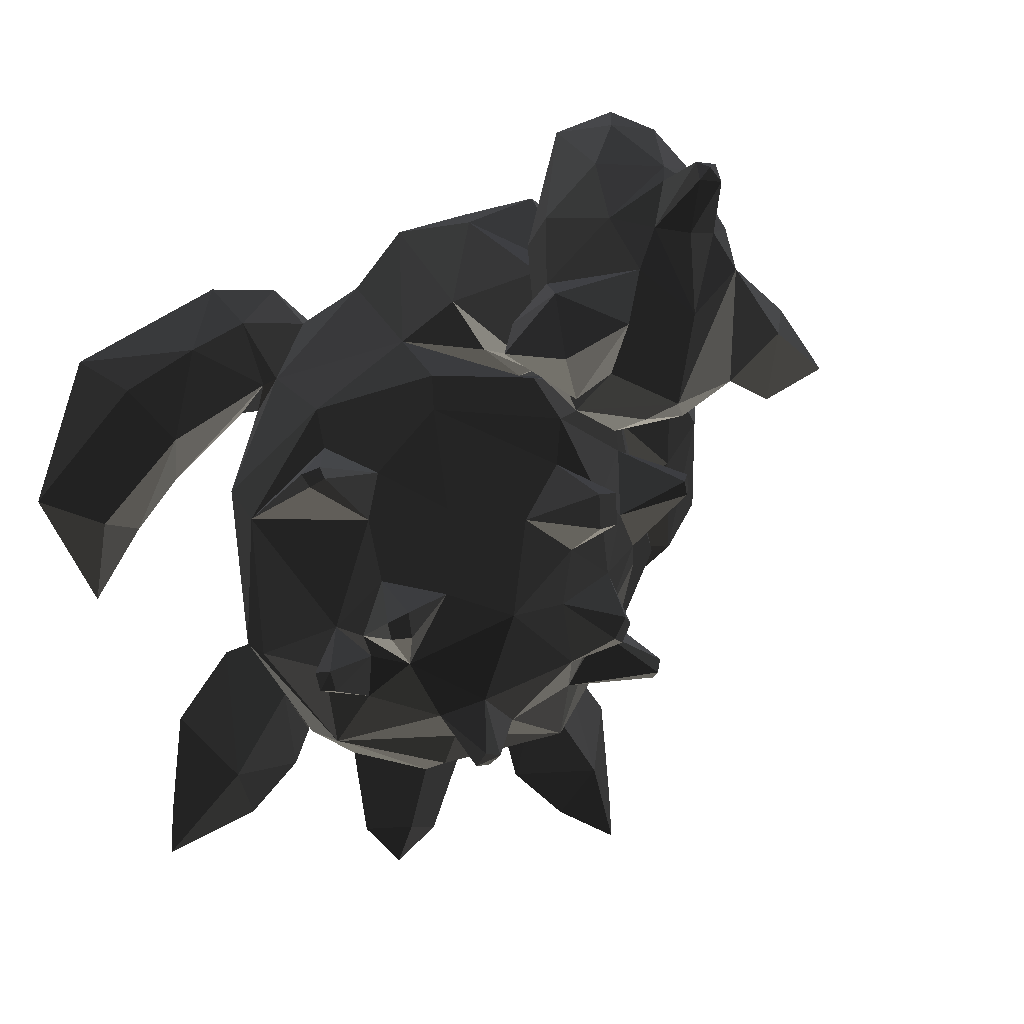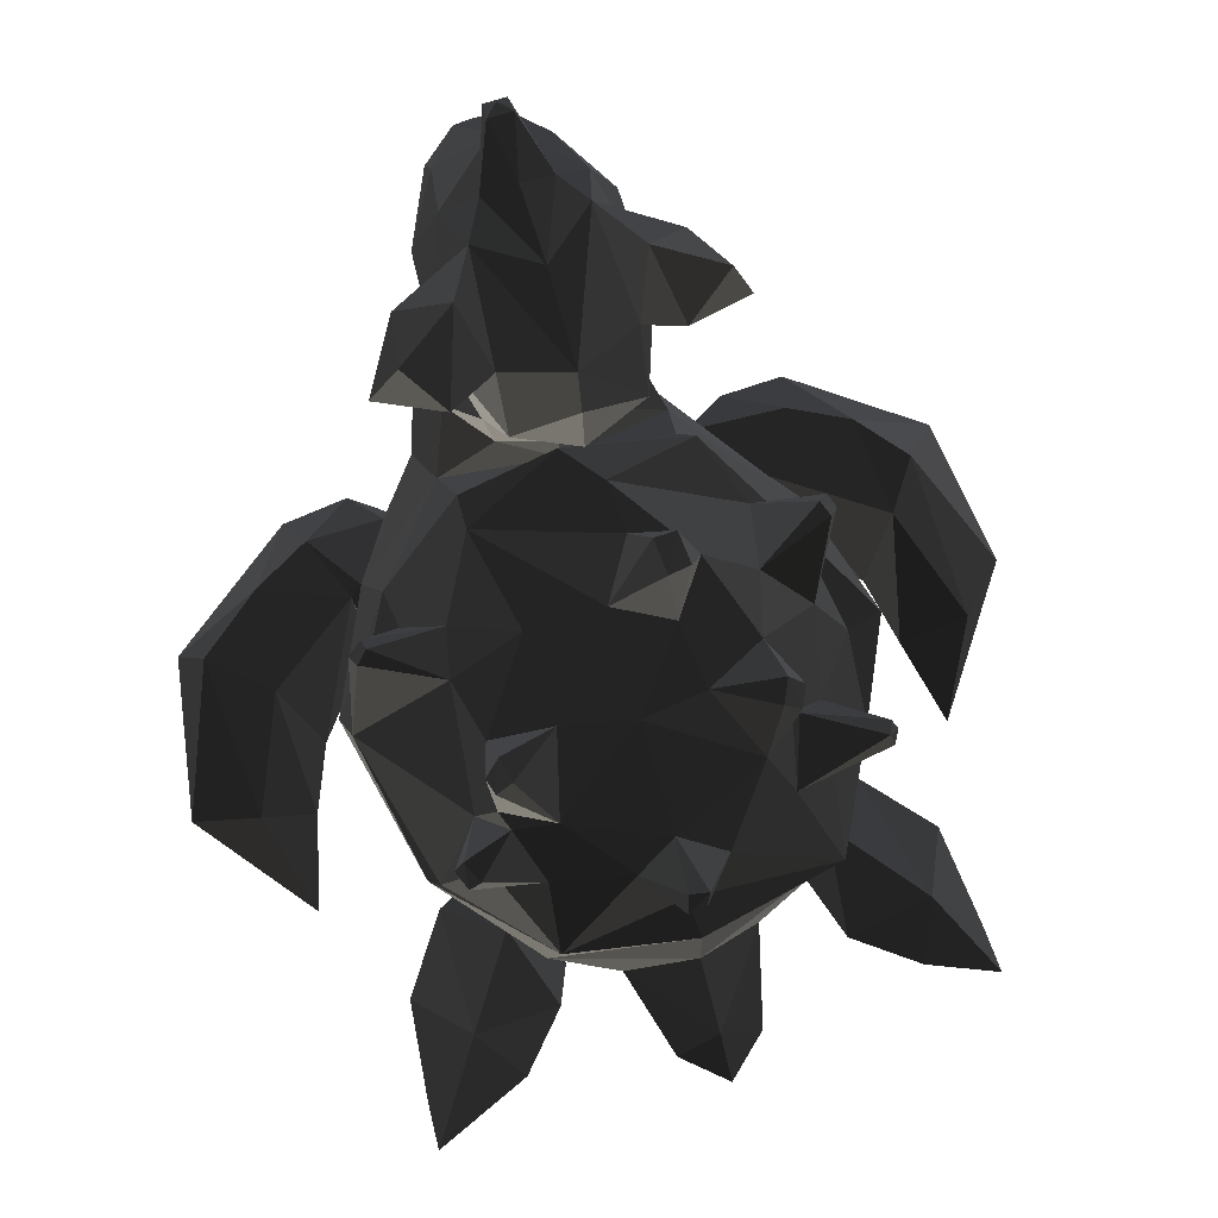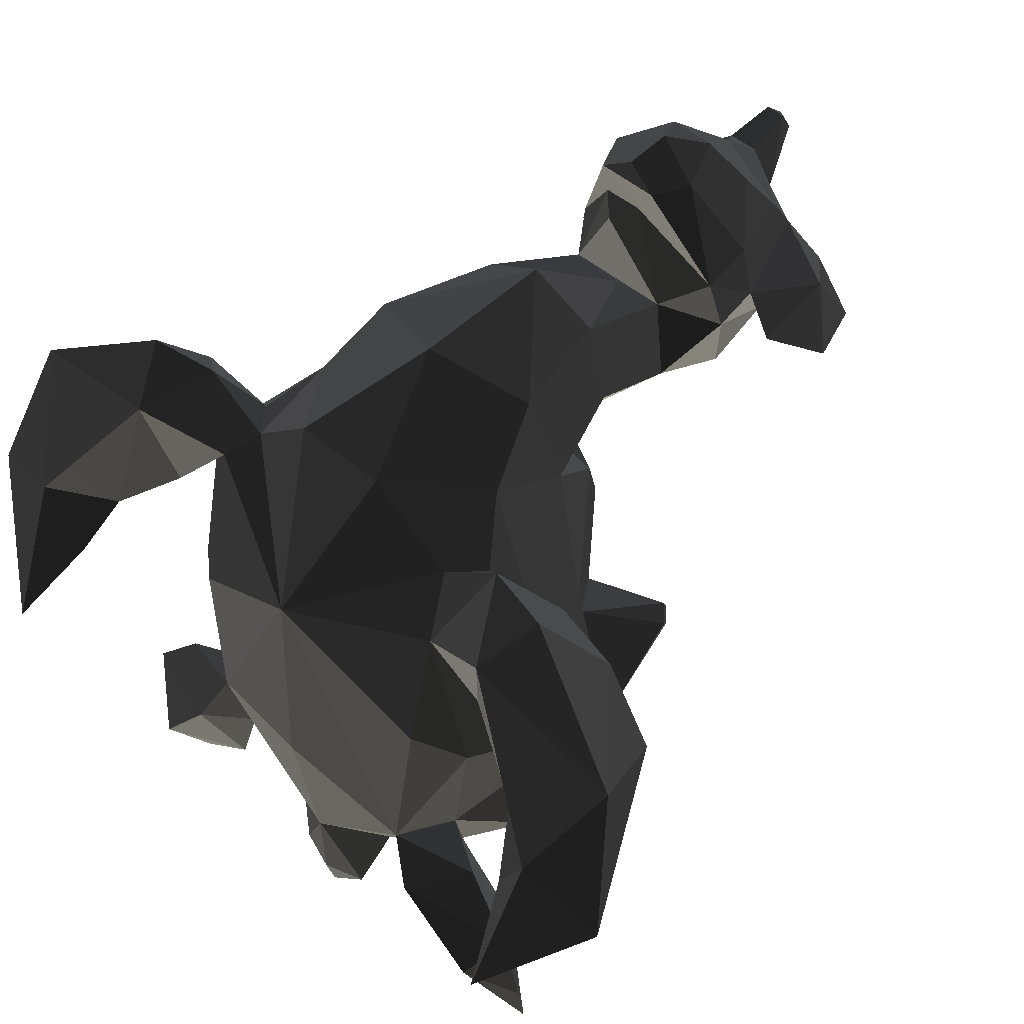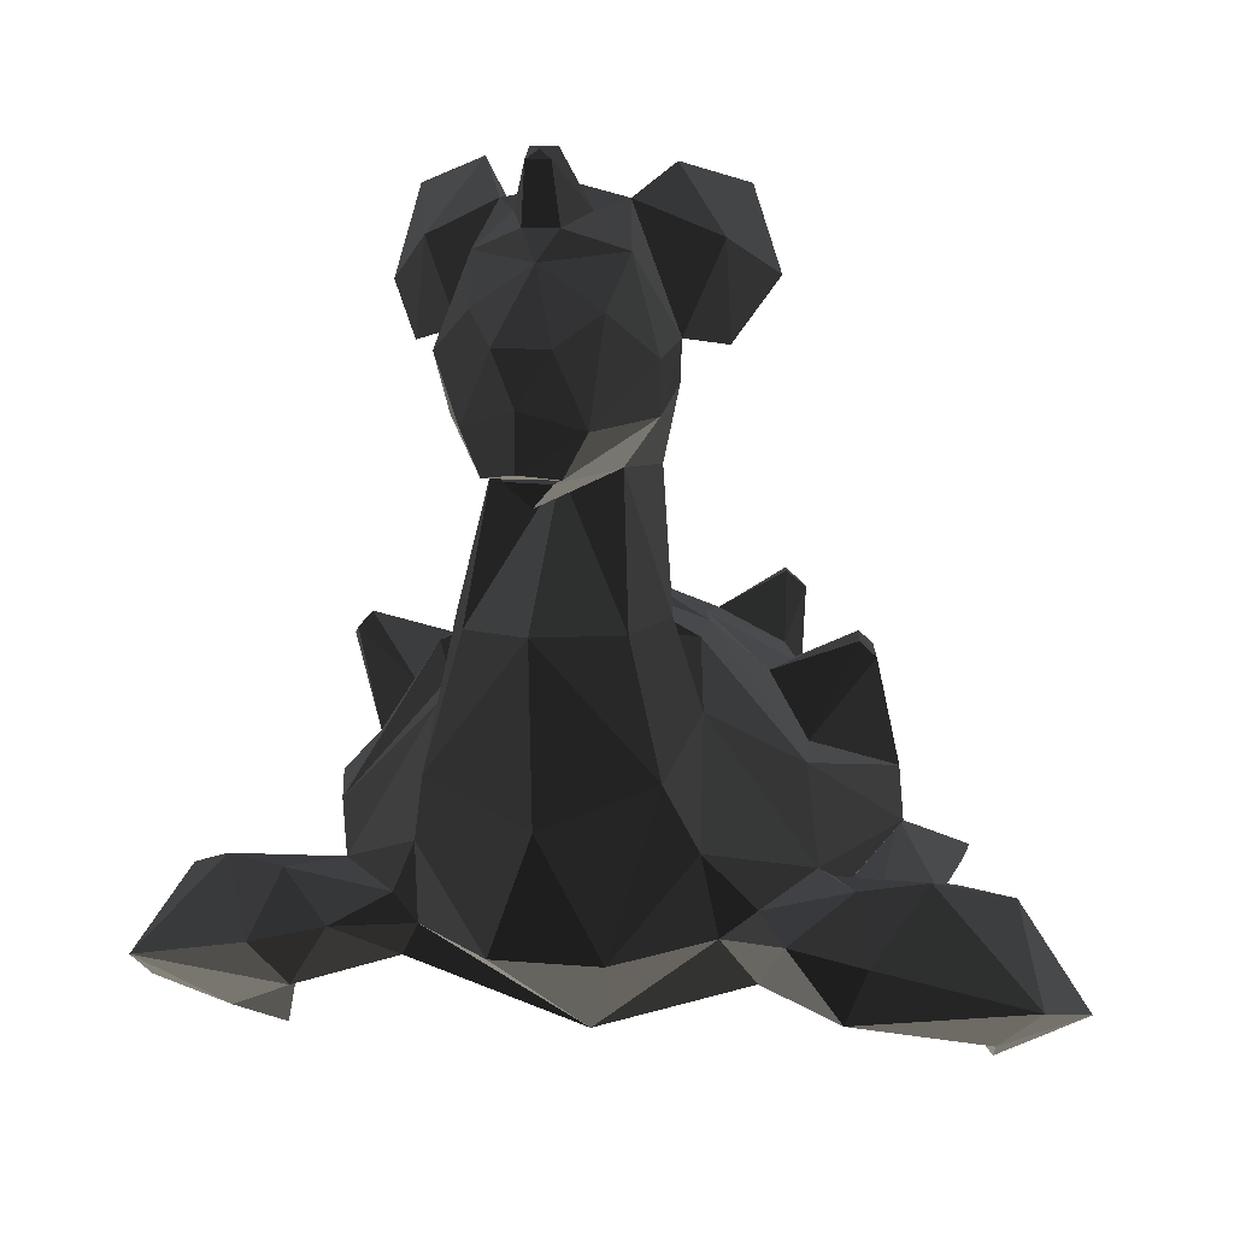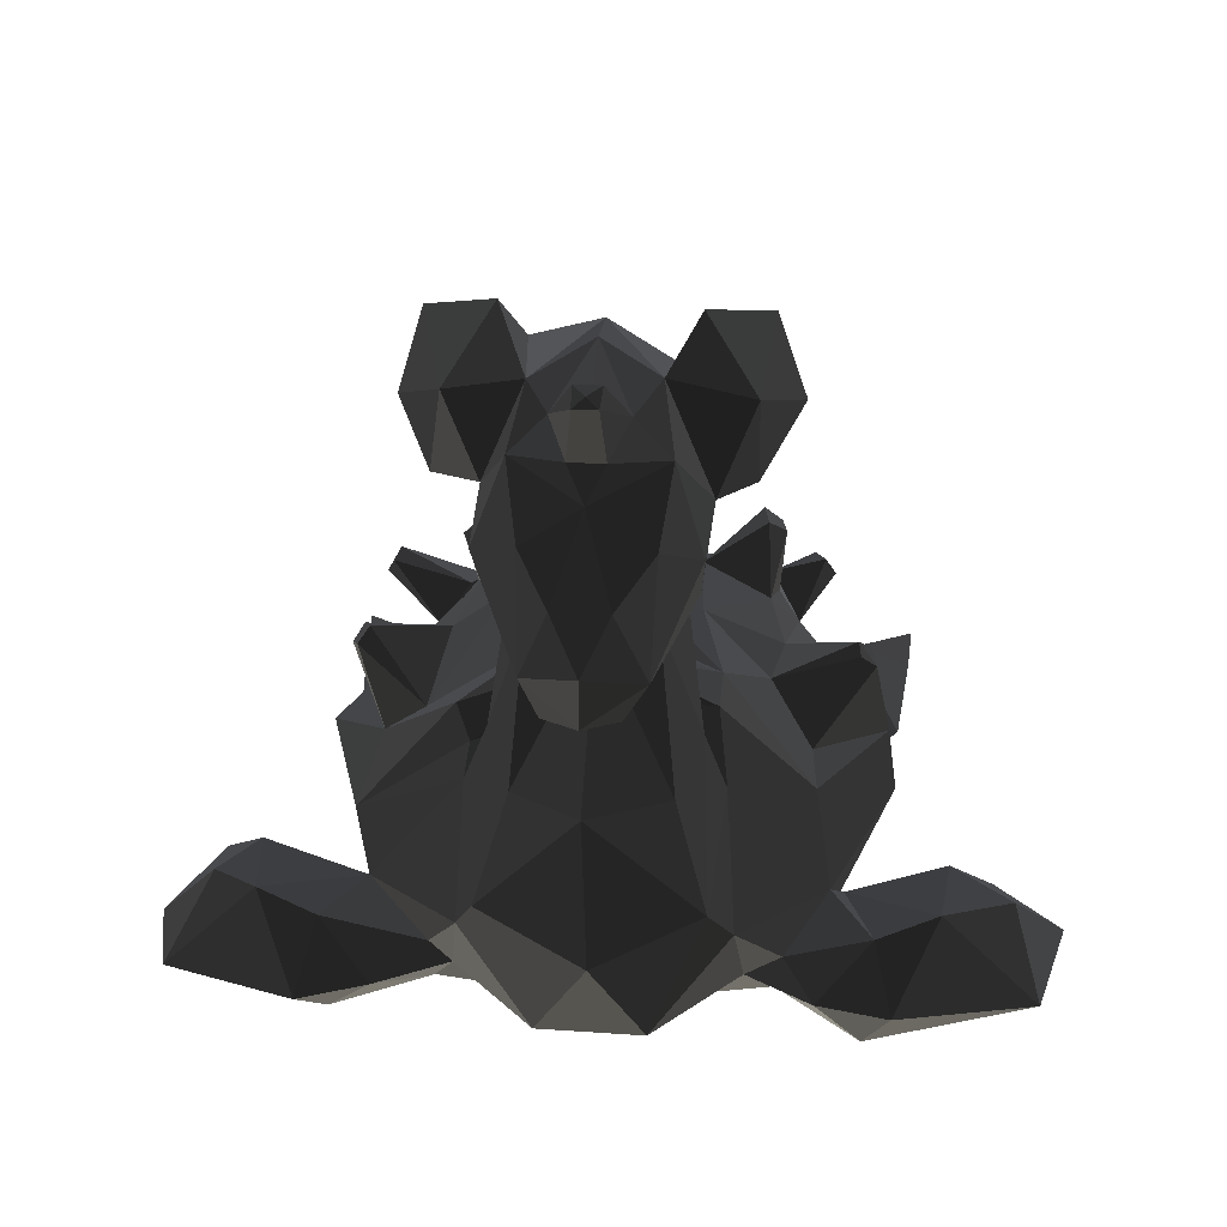
<metadata>
{"format":"obj","ext":"obj","renderer":"f3d","projection":"perspective","resolution":1024,"background":"white","views":[{"elev":-3.5,"azim":153.4,"up":"+Z"},{"elev":71.5,"azim":162.6,"up":"+Y"},{"elev":49.9,"azim":43.4,"up":"+Z"},{"elev":9.6,"azim":11.3,"up":"+Y"},{"elev":36.0,"azim":3.8,"up":"+Y"}]}
</metadata>
<code>
v 4.848 3.294 -1.797
v 5.233 3.336 -3.531
v 2.736 4.764 -3.141
v 2.604 4.389 -6.214
v 0.2037 5.064 -6.985
v -4.085 4.934 -7.804
v -2.117 4.507 -6.521
v -3.382 2.795 -8.655
v -4.603 2.5 -7.466
v -5.004 4.458 -7.22
v -4.68 4.392 -7.935
v -4.483 5.02 -6.988
v -4.29 3.996 -5.319
v 0.02338 2.318 -10.07
v -1.543 1.458 -10.85
v -6.464 2.065 -4.159
v -5.814 1.075 -6.935
v -1.498 8.472 -2.708
v -1.107 5.944 -1.474
v 0.1543 5.926 -3.532
v -2.306 8.232 -2.615
v -3.102 5.561 -2.671
v -2.39 8.15 -3.744
v -4.917 3.835 -3.11
v -1.754 5.868 -4.576
v -1.592 8.386 -3.94
v 3.307 2.745 -8.739
v 1.411 1.326 -10.67
v -0.4142 2.71 -12.14
v -0.1997 2.229 -12.48
v 0.0363 -0.253 -11.46
v 0.4076 2.379 -12.54
v 4.069 0.7656 -9.922
v 0.2682 2.895 -12.05
v 4.446 5.449 -7.812
v 4.996 2.352 -7.712
v 5.013 4.947 -7.883
v 5.17 4.934 -7.296
v 4.603 5.485 -6.926
v 4.74 3.438 -5.75
v 4.765 2.575 -8.451
v 7.833 4.087 -2.469
v 8.016 3.744 -1.997
v 8.571 0.2328 -3.416
v 7.52 4.257 -1.76
v 7.439 4.509 -2.182
v -6.904 1.11 -1.339
v -7.83 3.972 -1.91
v -7.494 4.424 -2.3
v -7.261 4.673 -1.809
v 6.115 2.472 -9.734
v 6.514 1.961 -9.723
v 5.66 0.258 -8.898
v 6.79 2.14 -9.059
v -5.782 -0.3036 -8.4
v -7.697 1.831 -8.736
v -7.4 1.987 -9.251
v -4.845 2.351 -7.476
v -7.269 2.561 -9.054
v -7.477 2.369 -8.541
v -7.683 -0.6739 0.2744
v -8.934 -0.8008 -4.19
v 4.233 -1.86 -11.66
v 7.235 -1.918 -8.344
v 7.579 -2.677 -7.935
v -7.632 4.217 -1.484
v -3.639 -5.117 -9.839
v -2.373 -4.68 -11.98
v 0.01159 -6.003 -12.23
v 0.1932 -6.875 1.787
v 0.009571 -6.951 -6.287
v 4.634 -6.378 -7.728
v 6.45 2.718 -9.013
v -4.474 -6.091 -7.472
v -4.939 -5.876 -1.891
v 6.186 1.424 -0.7964
v 5.676 1.404 -7.383
v -4.152 1.083 -9.553
v 5.787 -4.561 -7.574
v 4.618 -3.46 -11.31
v 8.831 -1.187 -2.328
v 6.316 -4.405 -3.36
v -7.268 -0.8219 -7.639
v -7.517 0.2091 -4.752
v -5.297 -1.774 -11.47
v 6.351 1.071 0.654
v 3.455 5.106 0.4104
v 3.397 4.833 1.674
v 0.1457 6.519 1.59
v 0.009571 5.116 1.813
v -4.314 4.447 1.484
v -0.9476 6.549 0.1515
v -5.481 2.667 -0.5485
v -0.1347 -1.545 -12.55
v 2.35 -4.644 -12.21
v 3.967 -4.865 -9.883
v -0.04091 -3.112 -12.85
v -5.148 -3.522 -10.92
v -5.142 -4.949 -7.447
v -6.762 -4.405 -2.996
v -7.151 -2.431 -7.389
v -8.19 -2.325 -3.826
v -3.868 3.501 2.09
v 5.113 -5.876 -1.891
v -4.355 -3.324 4.154
v -4.057 -0.5459 5.528
v -5.049 -2.398 4.292
v -7.12 -2.061 1.818
v -3.96 2.932 3.149
v 6.881 -1.671 2.039
v 4.076 -0.5459 5.528
v 5.51 -2.406 4.316
v 4.374 -3.324 4.154
v 7.149 -2.89 0.914
v 5.294 -4.965 2.844
v 3.723 2.942 3.111
v -5.003 -4.461 3.523
v -7.081 -3.155 1.247
v -1.745 -3.567 6.63
v 1.627 -3.587 6.691
v -3.091 5.838 4.262
v -3.325 1.76 7.376
v -0.1401 5.812 8.271
v 0.00957 0.5474 8.512
v 3.338 1.76 7.376
v 3.05 5.838 4.262
v 2.378 5.783 7.199
v 1.85 5.983 2.576
v -2.221 5.783 7.115
v -1.822 5.991 2.57
v 0.01399 6.168 1.915
v 1.783 10.02 4.85
v 0.04531 9.857 4.92
v -0.0258 9.507 0.9169
v 2.327 9.807 1.881
v -1.91 9.959 4.85
v -2.495 9.807 2.034
v -1.118 10.21 9.448
v -2.941 11.43 5.419
v 2.907 11.5 5.444
v 3.029 12.17 3.114
v -3.247 12.31 2.897
v 2.047 15.81 0.6793
v 3.212 13.49 3.858
v 0.7994 13.6 9.41
v -0.01333 12.08 10.24
v 1.773 11.47 9.461
v 3.039 13.11 6.138
v 1.878 14.45 7.848
v -2.079 16.46 0.5791
v -2.087 13.35 -0.2947
v -1.147 16.99 5.371
v -0.04324 17.39 5.221
v -0.02886 17.65 2.514
v 0.3383 18.39 7.336
v 0.4044 18.73 6.693
v -0.02513 18.67 7.155
v -0.4055 18.73 6.693
v -1.815 17.29 4.17
v 2.185 15.95 5.765
v 1.801 17.29 3.911
v 1.071 16.99 5.371
v 0.5097 16.6 7.02
v -0.5606 16.6 7.02
v -2.236 15.95 5.765
v -0.02547 15.71 7.698
v -1.788 14.5 7.873
v -3.208 13.26 6.226
v -0.02547 14.4 -0.6092
v -0.02564 12.29 -0.8094
v 2.035 13.35 -0.2947
v -3.149 13.69 3.714
v -0.01669 16.59 -0.284
v -0.3849 18.39 7.336
v -0.8503 13.6 9.41
v -1.668 11.52 9.484
v 1.067 10.21 9.448
v -0.02547 10.4 10.15
v -0.7089 10.03 8.678
v 0.01912 9.288 8.347
v 0.6868 10 8.743
v -3.262 16.83 -0.00361
v -4.649 13.24 2.598
v -5.635 14.86 1.222
v -2.743 18.38 1.968
v -4.857 17.59 1.017
v -4.232 16.21 3.105
v 4.308 16.21 3.105
v 4.339 13.23 2.5
v 2.75 18.25 1.963
v 4.671 17.62 0.8071
v 5.577 15.1 1.206
v 3.596 16.29 -0.2764
v 7.123 -4.676 0.998
v 6.461 -3.066 5.64
v 8.775 -3.579 5.573
v 8.199 -1.781 4.089
v 7.964 -5.575 4.441
v 7.295 -1.944 1.81
v 9.453 -5.642 -1.601
v 10.21 -1.718 2.956
v 12.49 -2.442 1.385
v 10.55 -2.57 -0.3595
v 11.81 -7.527 -0.7873
v 13.42 -5.394 2.725
v 14.54 -6.927 -2.541
v 10.42 -7.171 -3.461
v 12.23 -5.865 -3.394
v 11.34 -9.501 -6.163
v -7.523 -4.608 0.4253
v -8.417 -1.922 3.912
v -8.99 -3.708 5.712
v -6.69 -3.198 5.453
v -8.233 -5.388 4.099
v -9.668 -5.899 -1.489
v -10.79 -2.724 -0.4777
v -12.02 -2.596 1.256
v -10.45 -1.877 2.817
v -13.52 -5.068 2.993
v -11.63 -7.616 -0.8081
v -14.55 -7.078 -1.79
v -10.4 -7.288 -3.59
v -12.67 -5.923 -3.724
v -11.51 -9.743 -6.12
v 4.016 -5.279 -11.29
v 5.579 -3.917 -9.91
v 7.442 -5.384 -8.281
v 5.47 -6.899 -9.694
v 7.574 -3.66 -12.95
v 7.977 -6.527 -13.14
v 9.59 -5.302 -14.29
v 9.203 -5.622 -10.82
v 4.581 -5.229 -12.58
v 6.286 -5.358 -14.43
v 9.69 -5.142 -15.9
v -4.179 -5.244 -10.34
v -5.405 -3.851 -9.789
v -7.133 -5.348 -8.176
v -5.372 -6.85 -9.568
v -7.711 -6.789 -12.84
v -7.169 -5.339 -14.8
v -5.06 -5.261 -13.21
v -7.88 -3.728 -13.05
v -9.167 -5.478 -10.53
v -9.417 -5.278 -14.13
v -9.485 -5.224 -15.82
v -1.462 -5.42 -15.25
v 0.009369 -5.922 -15.25
v 1.464 -5.446 -15.26
v -0.00717 -4.381 -15.15
v 0.009398 -5.564 -16.55
o skin_col_collmesh
g polygon_0
f 3 2 1
f 3 5 4
f 8 7 6
f 11 10 9
f 7 13 12
f 15 14 8
f 12 11 6
f 10 11 12
f 17 13 16
f 20 19 18
f 19 22 21
f 23 21 22
f 24 16 13
f 7 5 25
f 21 26 18
f 21 23 26
f 27 4 5
f 14 28 27
f 14 15 29
f 30 29 15
f 32 30 31
f 33 27 28
f 29 32 34
f 29 30 32
f 4 27 35
f 38 37 36
f 40 4 39
f 27 33 41
f 44 43 42
f 1 46 45
f 2 42 46
f 48 47 16
f 24 50 49
f 41 33 51
f 33 53 52
f 54 52 53
f 57 56 55
f 60 59 58
f 56 60 17
f 62 47 61
f 65 64 63
f 46 43 45
f 43 46 42
f 50 48 49
f 48 50 66
f 69 68 67
f 72 71 70
f 37 39 35
f 37 38 39
f 52 73 51
f 73 52 54
f 59 56 57
f 59 60 56
f 75 70 74
f 43 44 76
f 27 36 37
f 73 54 77
f 36 41 77
f 34 32 28
f 10 12 13
f 59 57 78
f 25 20 26
f 20 25 5
f 65 80 79
f 79 82 81
f 84 83 17
f 5 3 20
f 41 36 27
f 63 33 28
f 31 63 28
f 69 67 74
f 77 64 44
f 55 83 85
f 44 64 65
f 83 84 62
f 88 87 86
f 87 1 76
f 88 90 89
f 84 16 47
f 55 17 83
f 5 7 8
f 63 64 53
f 40 2 3
f 64 77 53
f 53 33 63
f 17 58 9
f 9 58 78
f 79 72 82
f 92 89 91
f 47 91 61
f 47 93 91
f 63 31 94
f 94 31 85
f 86 76 44
f 15 85 31
f 20 3 87
f 96 95 69
f 98 68 97
f 80 95 96
f 100 74 99
f 99 98 101
f 80 94 97
f 85 83 101
f 85 78 55
f 72 96 69
f 74 70 71
f 92 19 87
f 102 61 100
f 22 19 92
f 13 25 22
f 93 22 92
f 93 24 22
f 94 85 98
f 50 24 93
f 47 48 66
f 78 85 15
f 14 5 8
f 8 78 15
f 27 5 14
f 87 89 92
f 103 91 89
f 93 92 91
f 87 3 1
f 47 62 84
f 22 24 13
f 7 25 13
f 16 84 17
f 40 36 77
f 13 9 10
f 12 6 7
f 6 11 8
f 78 58 59
f 16 49 48
f 49 16 24
f 26 23 25
f 18 26 20
f 39 38 40
f 35 39 4
f 77 41 73
f 52 51 33
f 53 77 54
f 51 73 41
f 45 76 1
f 46 1 2
f 42 2 44
f 76 86 87
f 44 81 86
f 80 63 94
f 101 98 85
f 101 62 102
f 61 102 62
f 61 91 103
f 89 90 103
f 89 87 88
f 78 8 9
f 9 13 17
f 2 40 77
f 77 44 2
f 3 4 40
f 87 19 20
f 81 44 65
f 102 100 99
f 81 65 79
f 99 101 102
f 69 71 72
f 74 71 69
f 28 14 34
f 31 28 32
f 15 31 30
f 29 34 14
f 36 40 38
f 37 35 27
f 76 45 43
f 22 25 23
f 21 18 19
f 9 8 11
f 55 78 57
f 17 55 56
f 58 17 60
f 93 66 50
f 66 93 47
f 72 70 104
f 104 82 72
f 74 100 75
f 67 68 98
f 97 95 80
f 97 94 98
f 62 101 83
f 63 80 65
f 107 106 105
f 108 106 107
f 109 106 108
f 112 111 110
f 86 81 110
f 112 113 111
f 115 114 82
f 114 110 81
f 116 88 86
f 117 75 100
f 61 108 118
f 61 103 109
f 88 116 90
f 100 61 118
f 114 81 82
f 105 119 70
f 113 115 70
f 105 106 119
f 120 111 113
f 119 120 70
f 70 117 105
f 70 120 113
f 110 111 116
f 116 86 110
f 108 61 109
f 104 70 115
f 117 70 75
f 82 104 115
f 100 118 117
f 103 90 109
f 122 109 121
f 125 124 123
f 120 119 124
f 123 124 122
f 111 125 116
f 119 106 122
f 125 127 126
f 109 122 106
f 116 126 128
f 126 116 125
f 121 129 122
f 130 121 109
f 90 116 128
f 130 109 90
f 90 128 131
f 131 130 90
f 120 124 125
f 123 127 125
f 122 129 123
f 122 124 119
f 125 111 120
f 133 132 127
f 135 134 128
f 129 121 136
f 133 129 136
f 137 121 130
f 133 123 129
f 133 127 123
f 130 134 137
f 126 127 132
f 135 126 132
f 131 128 134
f 128 126 135
f 137 136 121
f 134 130 131
f 140 139 138
f 132 140 141
f 136 137 142
f 141 144 143
f 147 146 145
f 147 149 148
f 136 132 133
f 142 151 150
f 154 153 152
f 157 156 155
f 156 157 158
f 152 159 154
f 162 161 160
f 160 163 162
f 166 165 164
f 165 159 152
f 165 152 164
f 168 165 167
f 166 160 149
f 149 160 148
f 170 169 151
f 171 169 170
f 172 159 165
f 165 168 172
f 160 161 144
f 144 148 160
f 141 140 144
f 172 139 142
f 173 154 159
f 173 150 151
f 173 169 171
f 142 139 136
f 164 174 155
f 162 163 155
f 174 164 152
f 146 176 175
f 138 178 177
f 145 146 175
f 178 138 176
f 147 177 178
f 149 145 166
f 145 149 147
f 167 165 166
f 166 145 175
f 166 175 167
f 162 153 154
f 154 161 162
f 138 177 140
f 156 158 153
f 139 176 138
f 153 162 156
f 141 135 132
f 168 167 176
f 167 175 176
f 177 147 140
f 148 144 140
f 139 172 168
f 146 147 178
f 178 176 146
f 176 139 168
f 148 140 147
f 163 160 166
f 166 164 163
f 158 152 153
f 173 143 161
f 171 143 173
f 161 154 173
f 159 150 173
f 151 169 173
f 157 174 158
f 157 155 174
f 155 156 162
f 152 158 174
f 135 141 171
f 170 134 135
f 151 142 137
f 137 134 170
f 170 151 137
f 135 171 170
f 143 171 141
f 150 172 142
f 155 163 164
f 136 139 179
f 180 132 136
f 179 140 181
f 179 139 140
f 181 140 132
f 181 180 179
f 184 183 182
f 150 159 185
f 182 186 184
f 187 172 183
f 186 187 184
f 150 183 172
f 185 182 150
f 184 187 183
f 159 187 185
f 183 150 182
f 186 182 185
f 186 185 187
f 172 187 159
f 188 144 161
f 189 144 188
f 161 190 188
f 192 188 191
f 193 191 190
f 193 189 192
f 192 191 193
f 143 193 190
f 188 192 189
f 193 143 189
f 190 161 143
f 144 189 143
f 188 190 191
f 114 115 194
f 197 196 195
f 198 194 115
f 114 194 199
f 113 112 195
f 195 196 198
f 195 115 113
f 110 114 199
f 110 199 197
f 195 112 197
f 197 112 110
f 115 195 198
f 200 194 198
f 203 202 201
f 205 204 198
f 196 197 201
f 200 203 199
f 198 204 200
f 201 202 205
f 201 205 196
f 201 197 199
f 199 203 201
f 199 194 200
f 198 196 205
f 206 205 202
f 207 200 204
f 207 208 203
f 203 200 207
f 202 203 208
f 208 206 202
f 204 205 206
f 208 209 206
f 207 209 208
f 206 209 204
f 204 209 207
f 210 117 118
f 213 212 211
f 117 210 214
f 108 210 118
f 213 107 105
f 214 212 213
f 105 117 213
f 211 107 213
f 108 107 211
f 214 213 117
f 214 210 215
f 218 217 216
f 214 220 219
f 218 211 212
f 108 216 215
f 215 220 214
f 219 217 218
f 212 219 218
f 108 211 218
f 218 216 108
f 215 210 108
f 219 212 214
f 217 219 221
f 220 215 222
f 216 223 222
f 222 215 216
f 223 216 217
f 217 221 223
f 221 219 220
f 221 224 223
f 223 224 222
f 220 224 221
f 222 224 220
f 225 96 72
f 226 80 96
f 226 227 79
f 72 79 227
f 79 80 226
f 72 228 225
f 227 228 72
f 96 225 226
f 227 226 229
f 232 231 230
f 233 225 228
f 229 231 232
f 226 225 233
f 228 227 232
f 233 234 229
f 232 230 228
f 228 230 234
f 229 226 233
f 229 232 227
f 234 233 228
f 229 235 231
f 231 235 230
f 230 235 234
f 234 235 229
f 74 67 236
f 67 98 237
f 99 238 237
f 238 99 74
f 237 98 99
f 236 239 74
f 74 239 238
f 237 236 67
f 242 241 240
f 243 237 238
f 240 245 244
f 239 236 242
f 244 245 243
f 242 236 237
f 244 238 239
f 239 240 244
f 242 240 239
f 242 237 243
f 238 244 243
f 243 241 242
f 245 246 243
f 240 246 245
f 241 246 240
f 243 246 241
f 69 247 68
f 69 248 247
f 249 69 95
f 249 248 69
f 68 250 97
f 68 247 250
f 247 248 251
f 251 248 249
f 250 95 97
f 95 250 249
f 251 250 247
f 249 250 251
f 132 180 181
f 179 180 136

</code>
